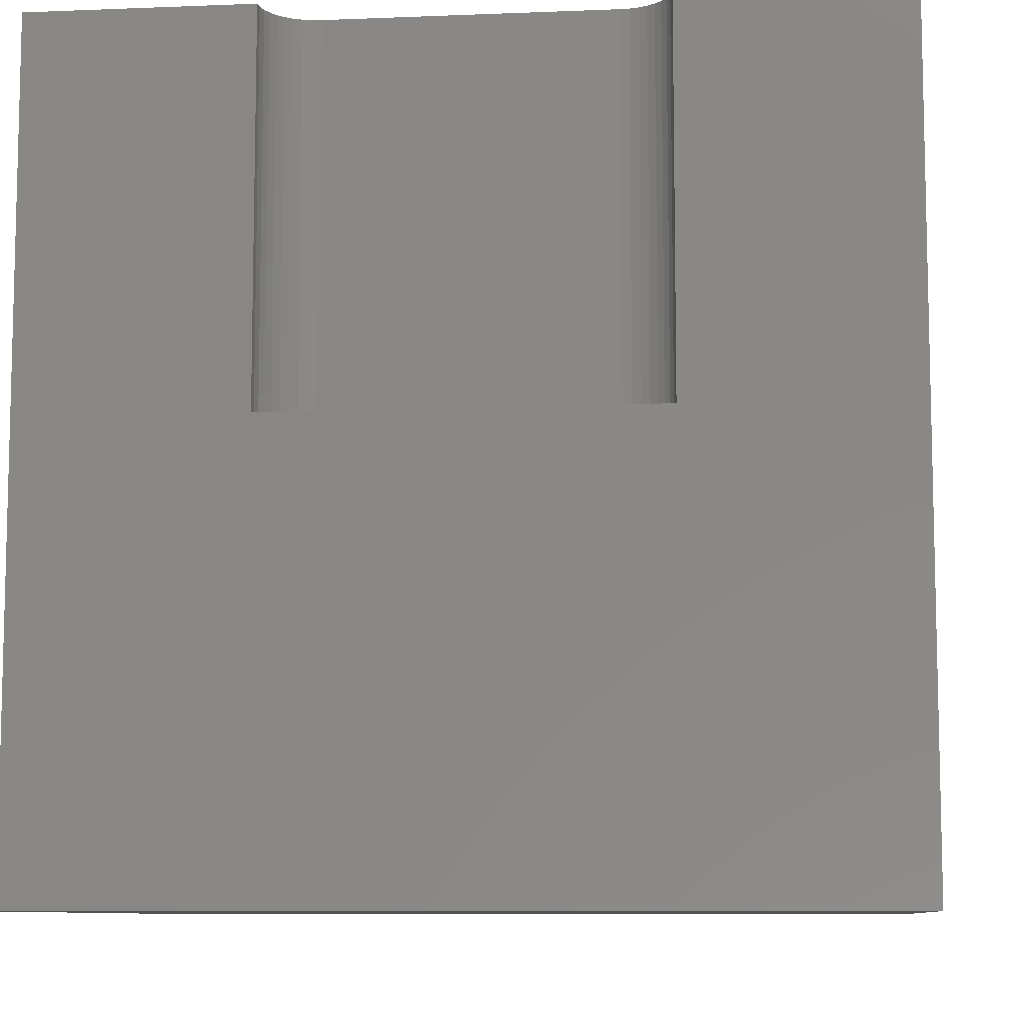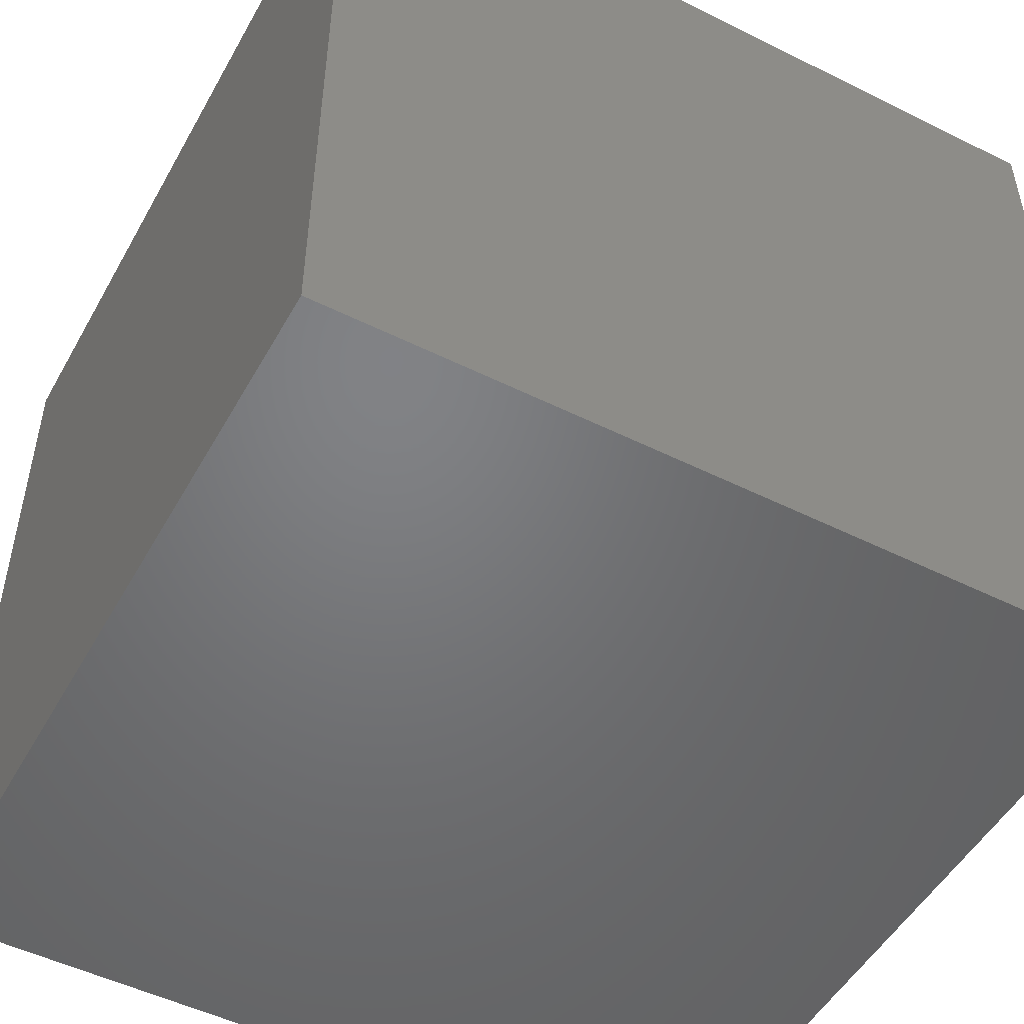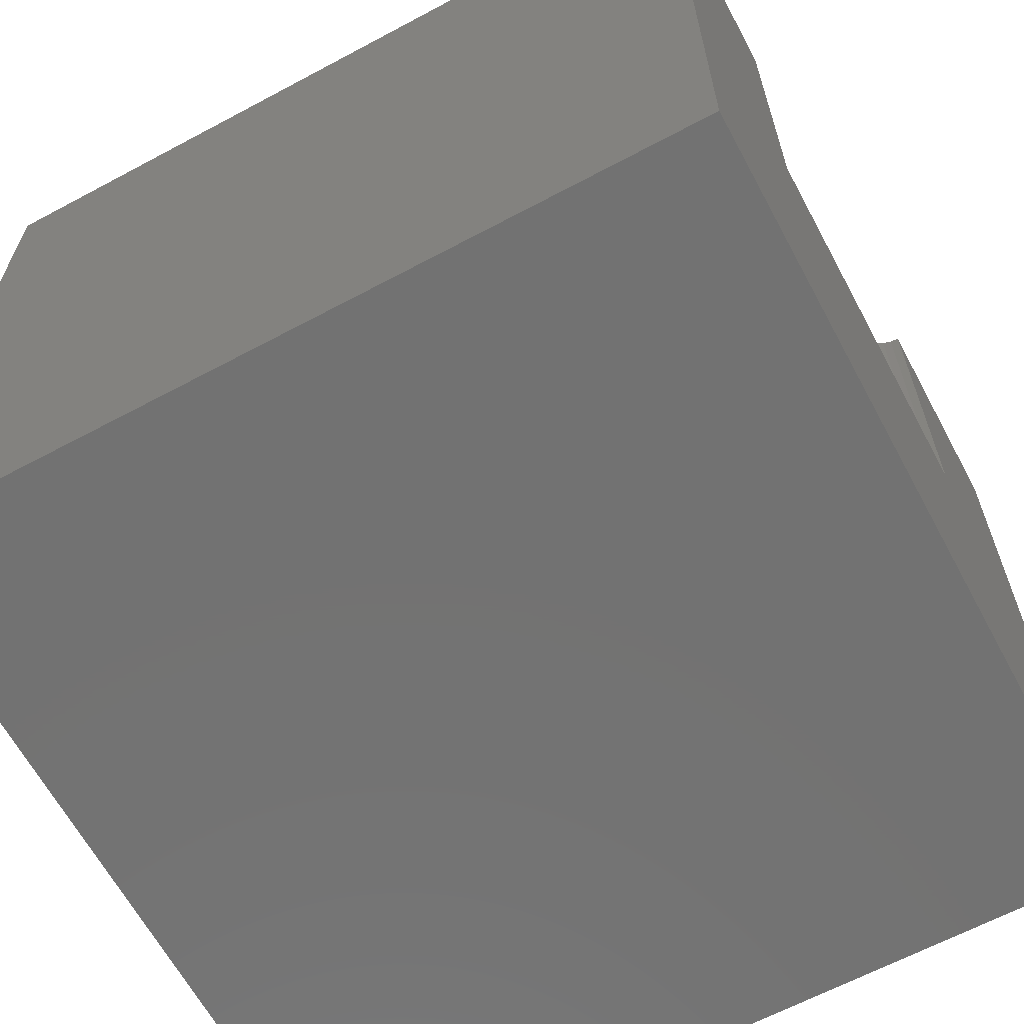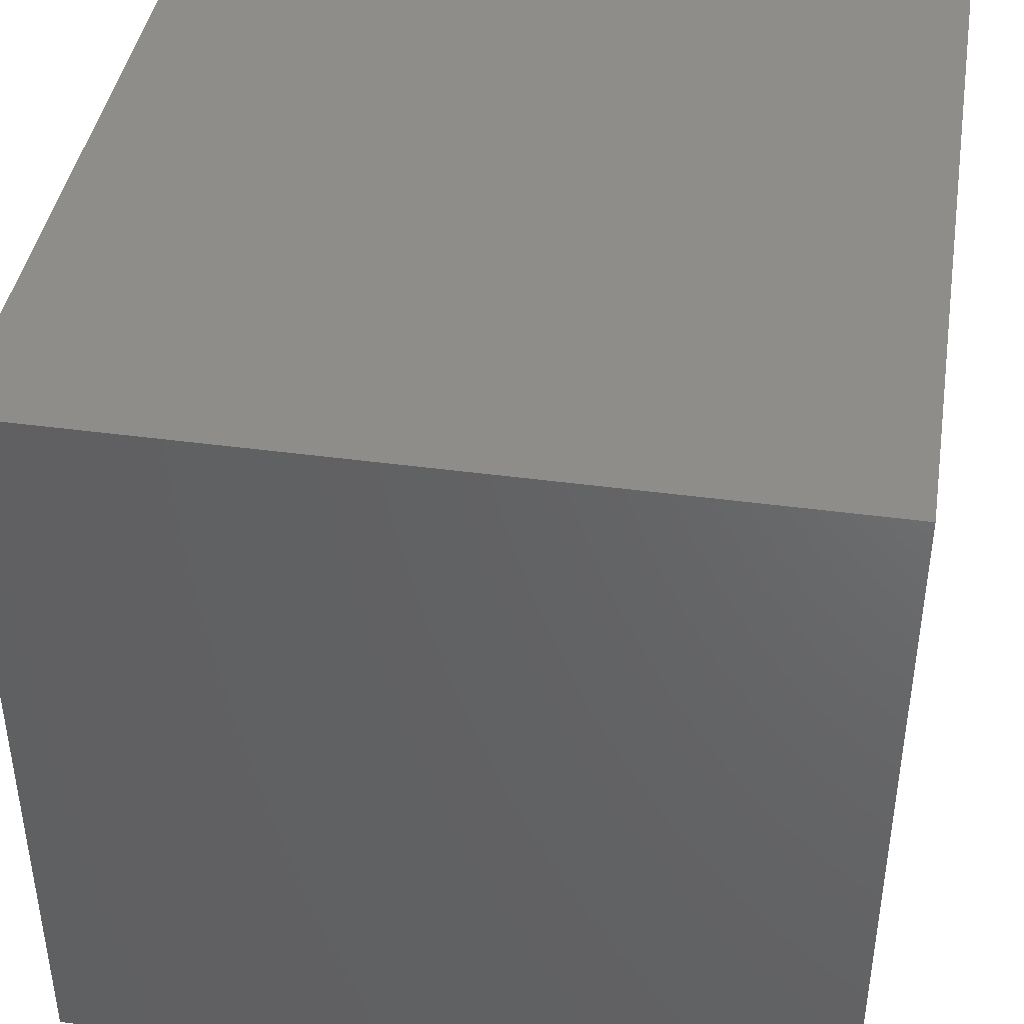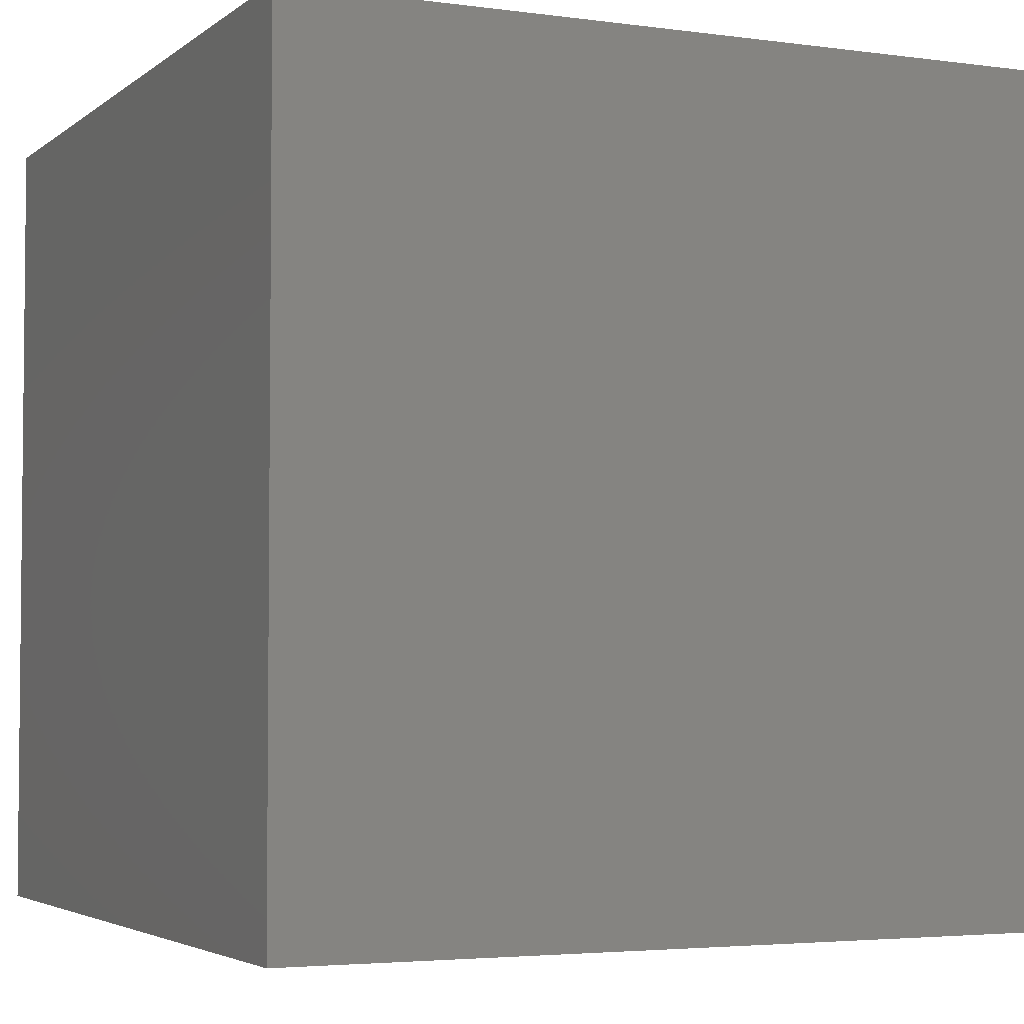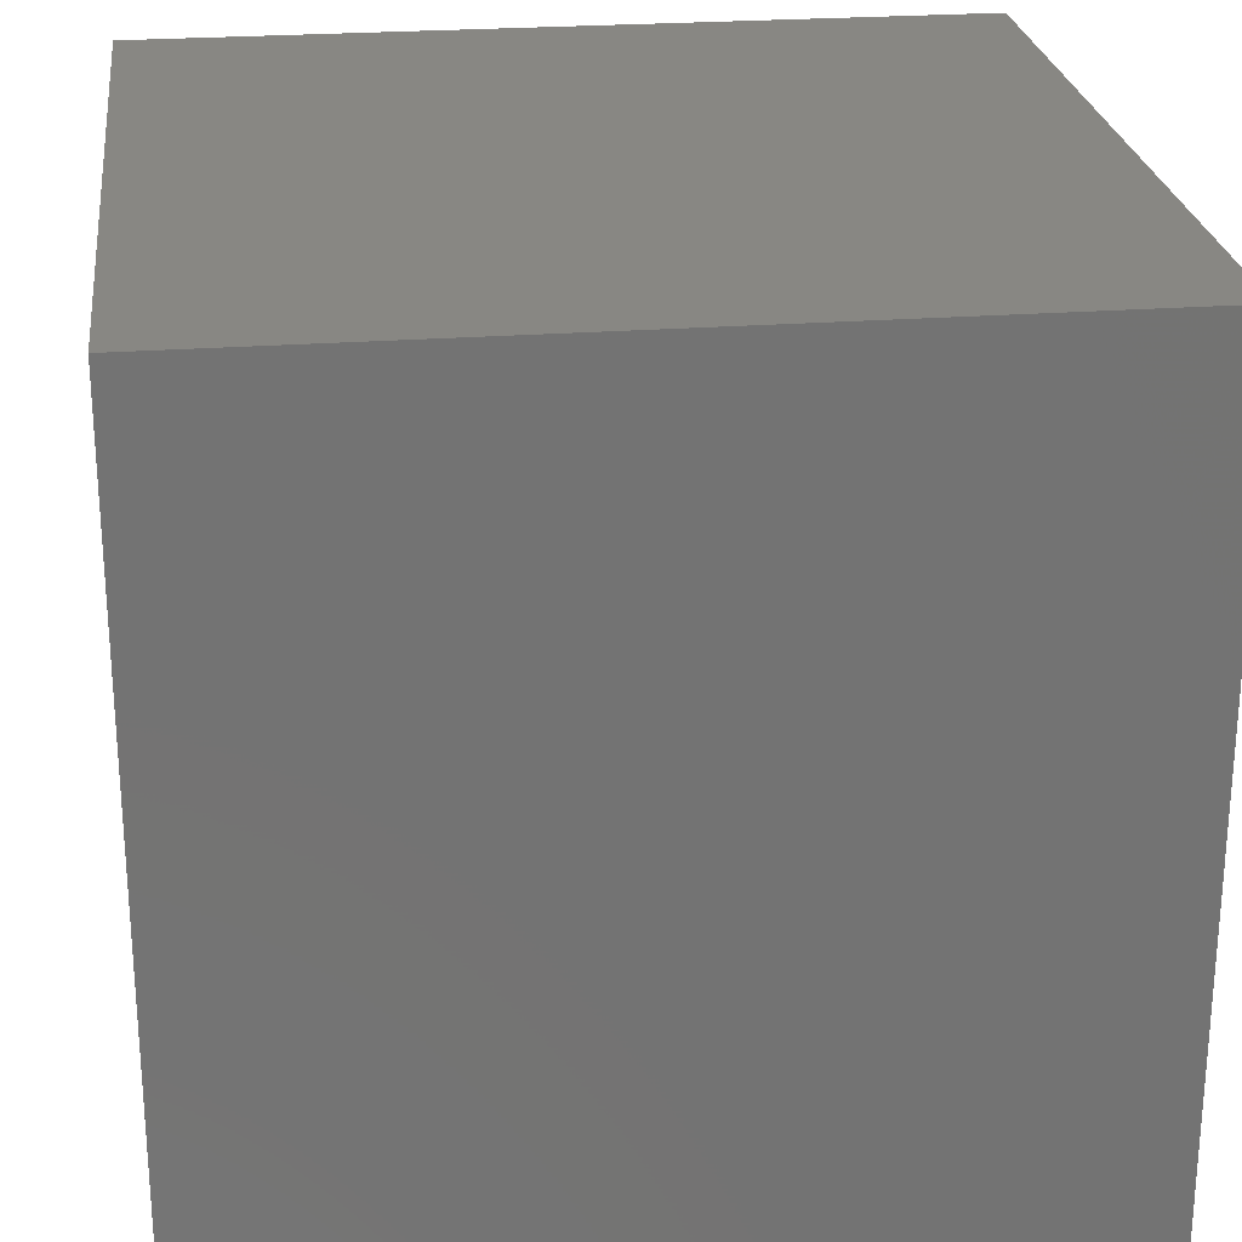
<metadata>
{"format":"stl","ext":"stl","renderer":"f3d","projection":"perspective","resolution":1024,"background":"white","views":[{"elev":-8.8,"azim":6.2,"up":"+Z"},{"elev":-50.6,"azim":-118.5,"up":"+Z"},{"elev":-64.3,"azim":-61.7,"up":"+Z"},{"elev":41.8,"azim":-170.7,"up":"+Y"},{"elev":-3.7,"azim":155.3,"up":"+Z"},{"elev":24.9,"azim":-7.0,"up":"+Y"}]}
</metadata>
<code>
# stl→obj: 50 verts, 92 faces
v 0 10 10
v 0 10 0
v 0 0 10
v 0 0 0
v 2.997 0.5353 10
v 3.094 0.5808 10
v 2.688 0 10
v 2.697 0.1073 10
v 2.908 0.4735 10
v 6.802 0.6087 10
v 6.906 0.5808 10
v 10 10 10
v 7.003 0.5353 10
v 7.312 0 10
v 10 0 10
v 7.303 0.1073 10
v 7.275 0.2114 10
v 2.725 0.2114 10
v 2.77 0.309 10
v 2.832 0.3973 10
v 7.092 0.4735 10
v 7.168 0.3973 10
v 7.23 0.309 10
v 3.198 0.6087 10
v 3.306 0.6181 10
v 6.694 0.6181 10
v 10 10 0
v 10 0 0
v 2.688 0 5.369
v 7.312 0 5.369
v 3.306 0.6181 5.369
v 3.198 0.6087 5.369
v 3.094 0.5808 5.369
v 2.997 0.5353 5.369
v 2.908 0.4735 5.369
v 2.832 0.3973 5.369
v 2.77 0.309 5.369
v 2.725 0.2114 5.369
v 2.697 0.1073 5.369
v 2.688 7.569e-17 10
v 2.688 7.569e-17 5.369
v 6.694 0.6181 5.369
v 7.303 0.1073 5.369
v 7.275 0.2114 5.369
v 7.23 0.309 5.369
v 7.168 0.3973 5.369
v 7.092 0.4735 5.369
v 7.003 0.5353 5.369
v 6.906 0.5808 5.369
v 6.802 0.6087 5.369
f 1 2 3
f 3 2 4
f 5 6 1
f 3 7 8
f 5 1 9
f 10 11 12
f 12 11 13
f 14 15 16
f 16 15 17
f 8 18 3
f 3 18 19
f 3 19 1
f 1 19 20
f 1 20 9
f 13 21 12
f 12 21 22
f 12 22 15
f 15 22 23
f 15 23 17
f 6 24 1
f 1 24 25
f 1 25 12
f 12 25 26
f 12 26 10
f 27 12 28
f 28 12 15
f 2 27 4
f 4 27 28
f 12 27 1
f 1 27 2
f 7 3 29
f 29 3 4
f 29 4 30
f 30 4 28
f 30 28 14
f 14 28 15
f 31 25 24
f 31 24 32
f 32 24 6
f 32 6 33
f 33 6 5
f 33 5 34
f 34 5 9
f 34 9 35
f 35 9 20
f 35 20 36
f 36 20 19
f 36 19 37
f 37 19 18
f 37 18 38
f 38 18 8
f 38 8 39
f 39 8 40
f 39 40 41
f 31 42 25
f 25 42 26
f 30 14 16
f 30 16 43
f 43 16 17
f 43 17 44
f 44 17 23
f 44 23 45
f 45 23 22
f 45 22 46
f 46 22 21
f 46 21 47
f 47 21 13
f 47 13 48
f 48 13 11
f 48 11 49
f 49 11 10
f 49 10 50
f 50 10 26
f 50 26 42
f 42 43 44
f 38 39 31
f 31 39 29
f 31 29 42
f 42 29 30
f 42 30 43
f 44 45 42
f 42 45 46
f 42 46 47
f 32 33 34
f 47 48 42
f 42 48 49
f 42 49 50
f 34 35 32
f 32 35 36
f 32 36 31
f 31 36 37
f 31 37 38

</code>
